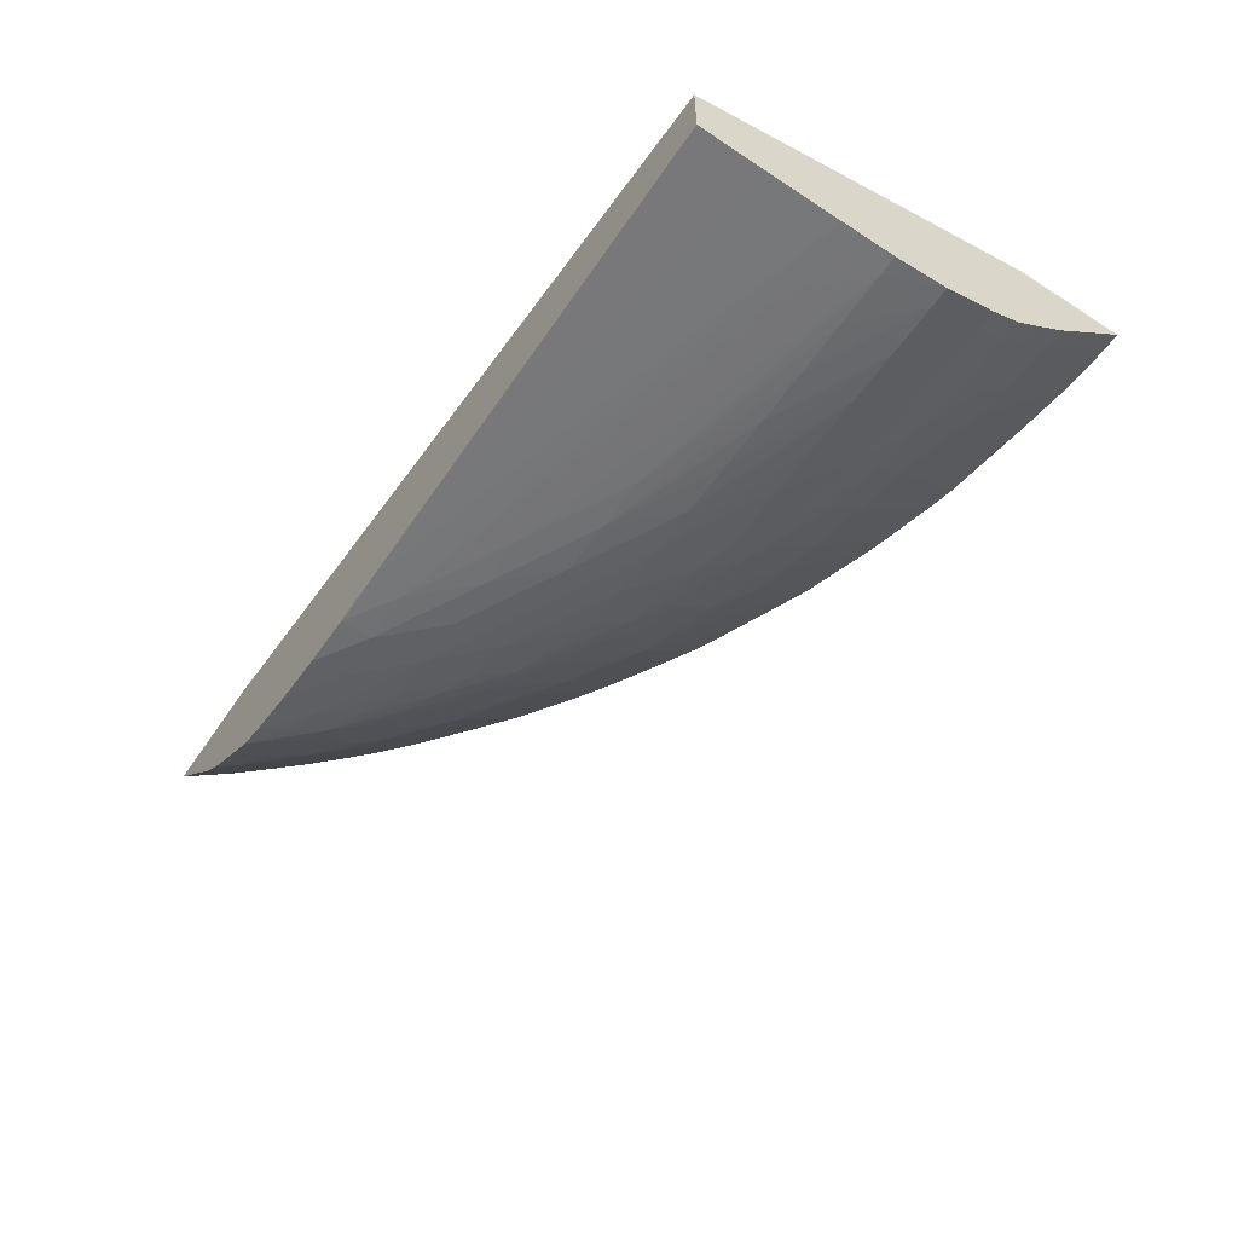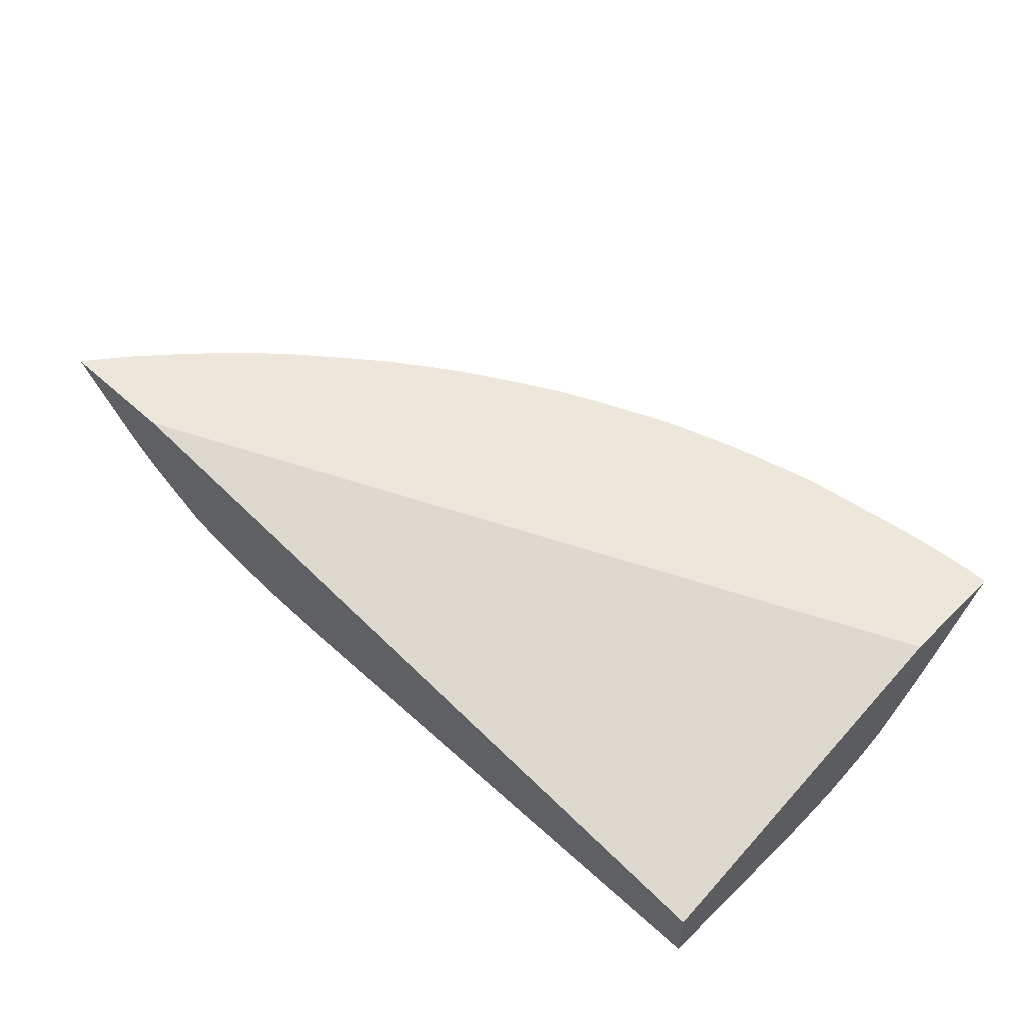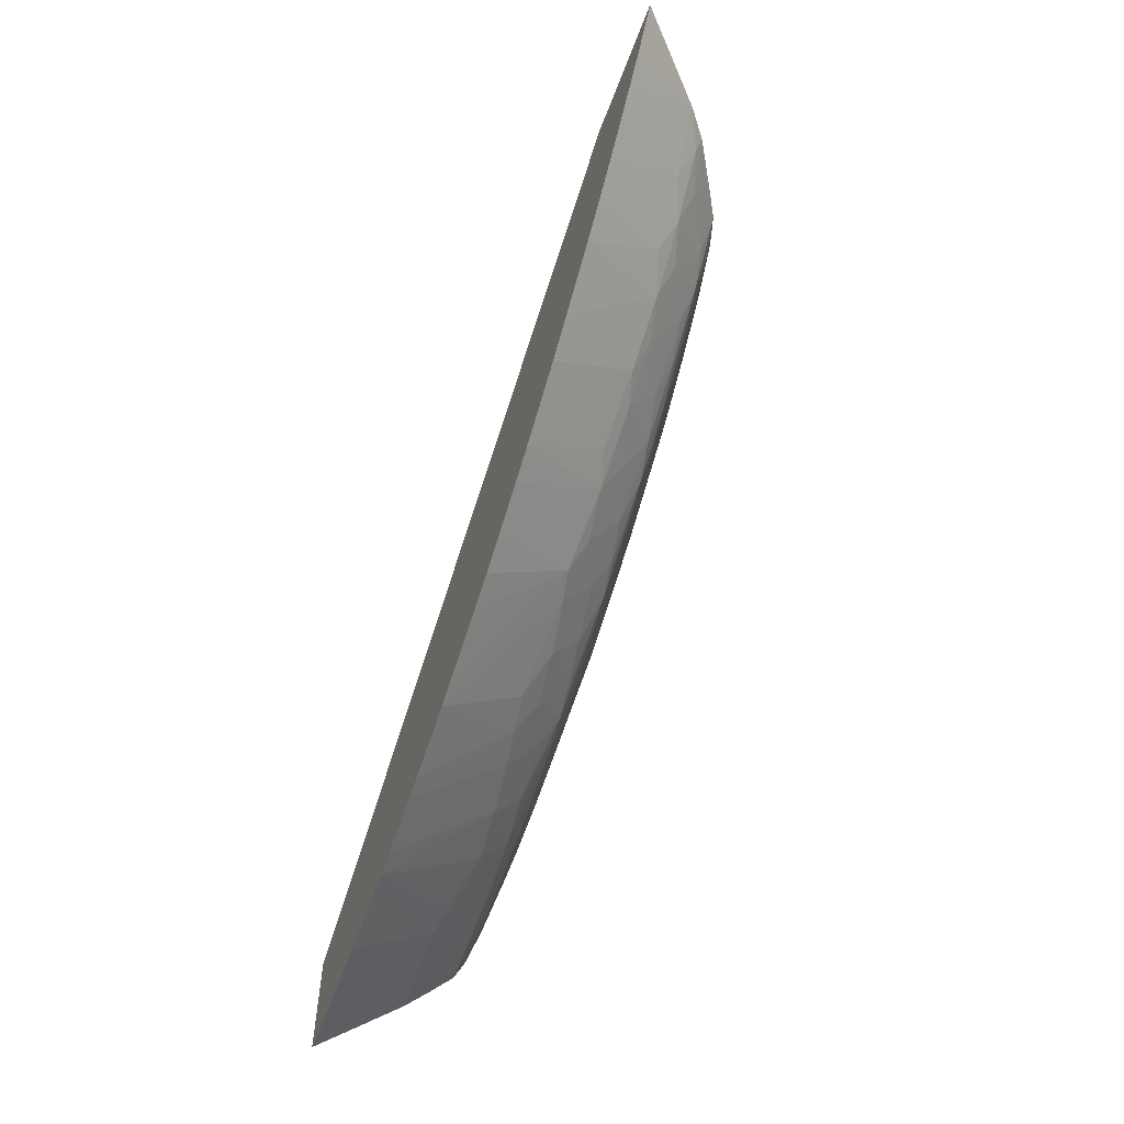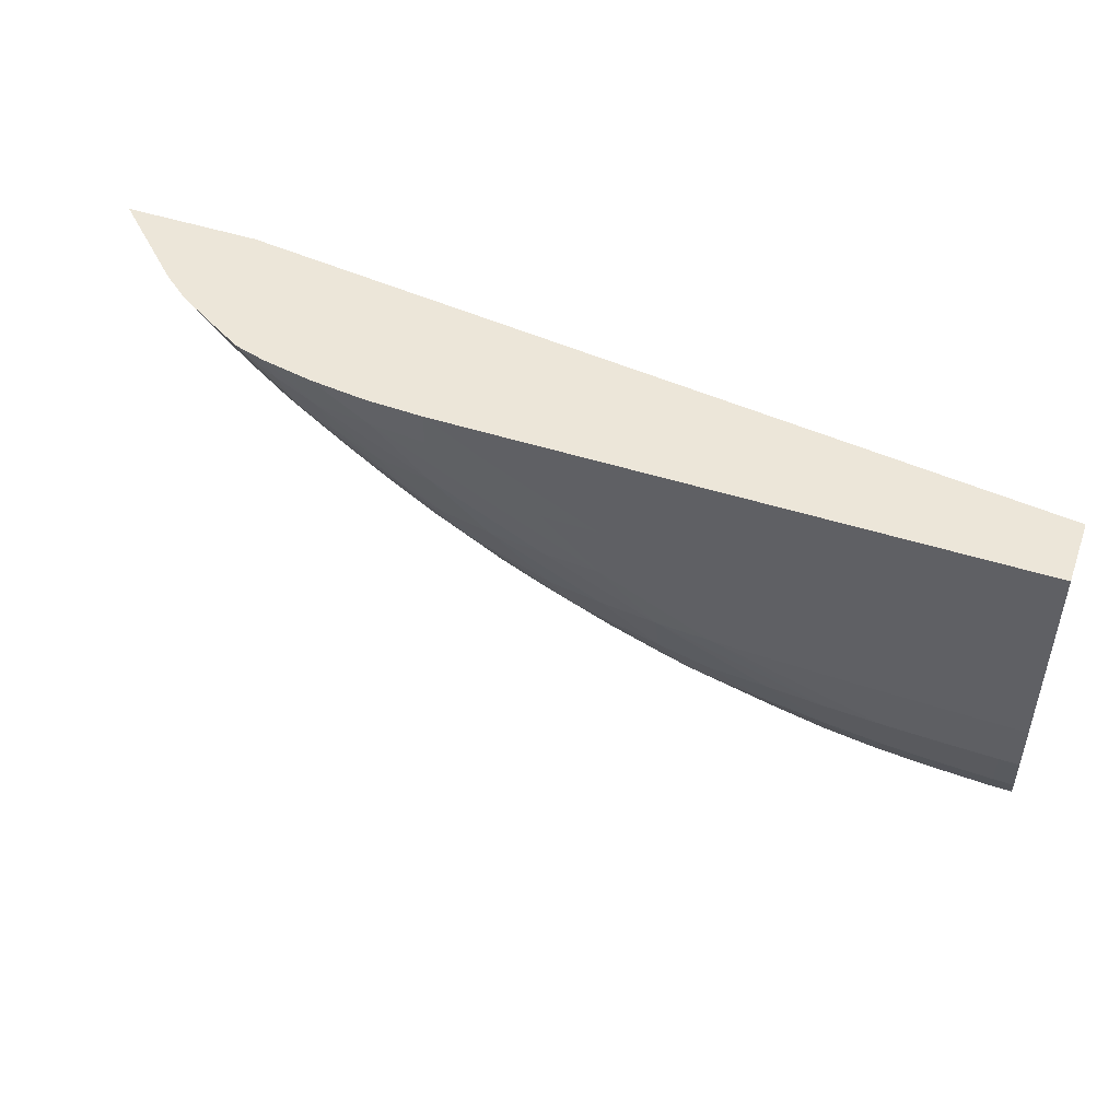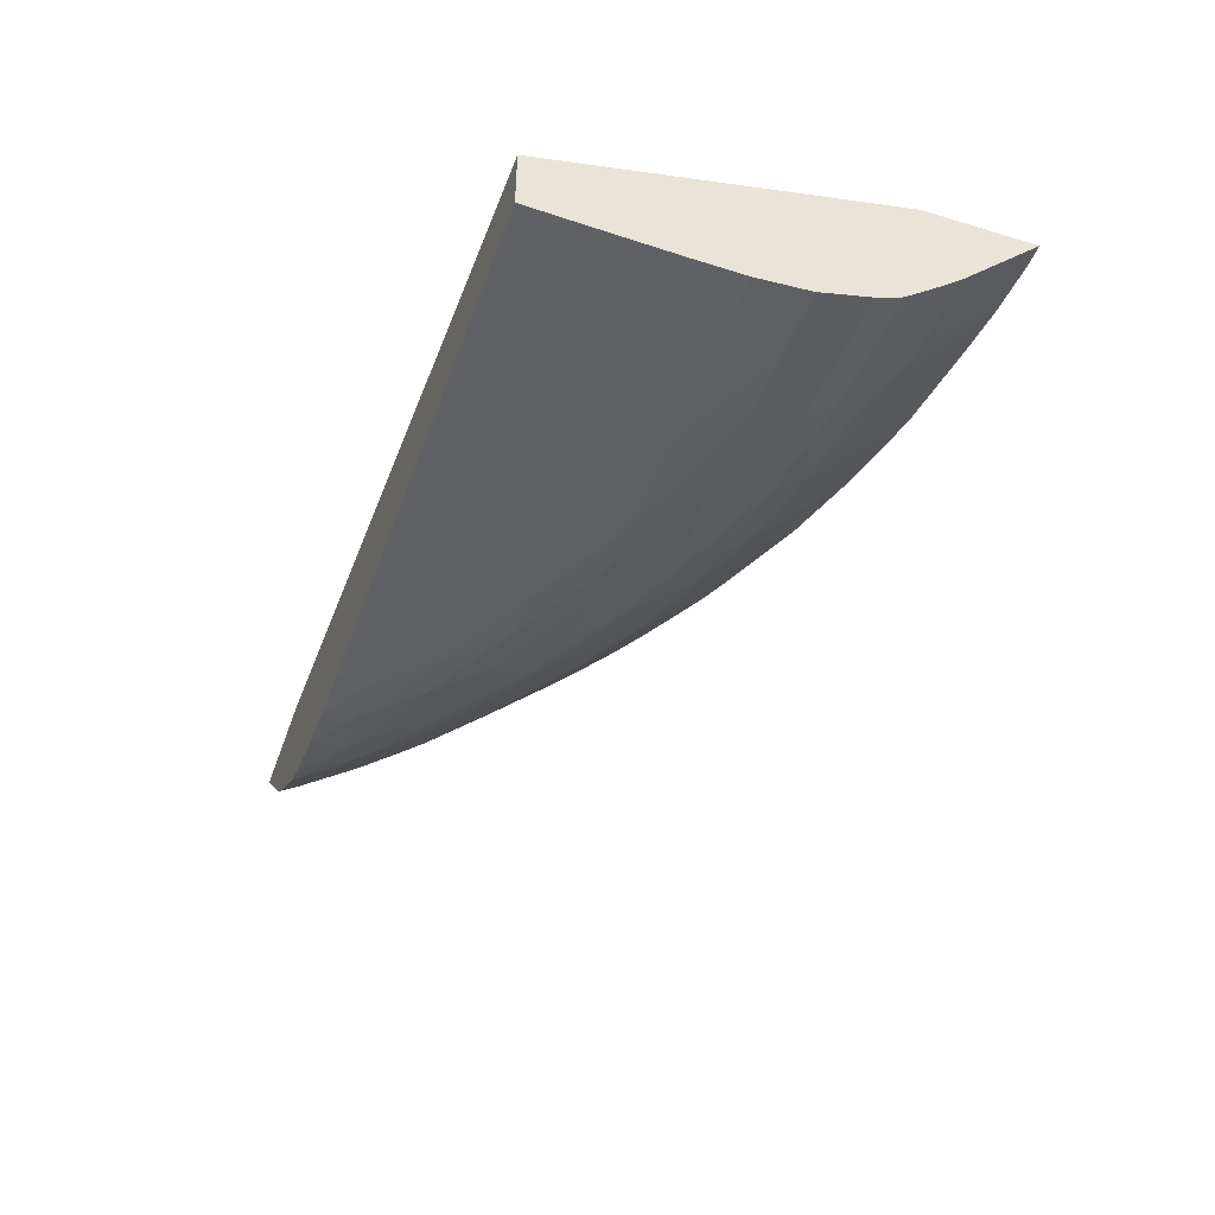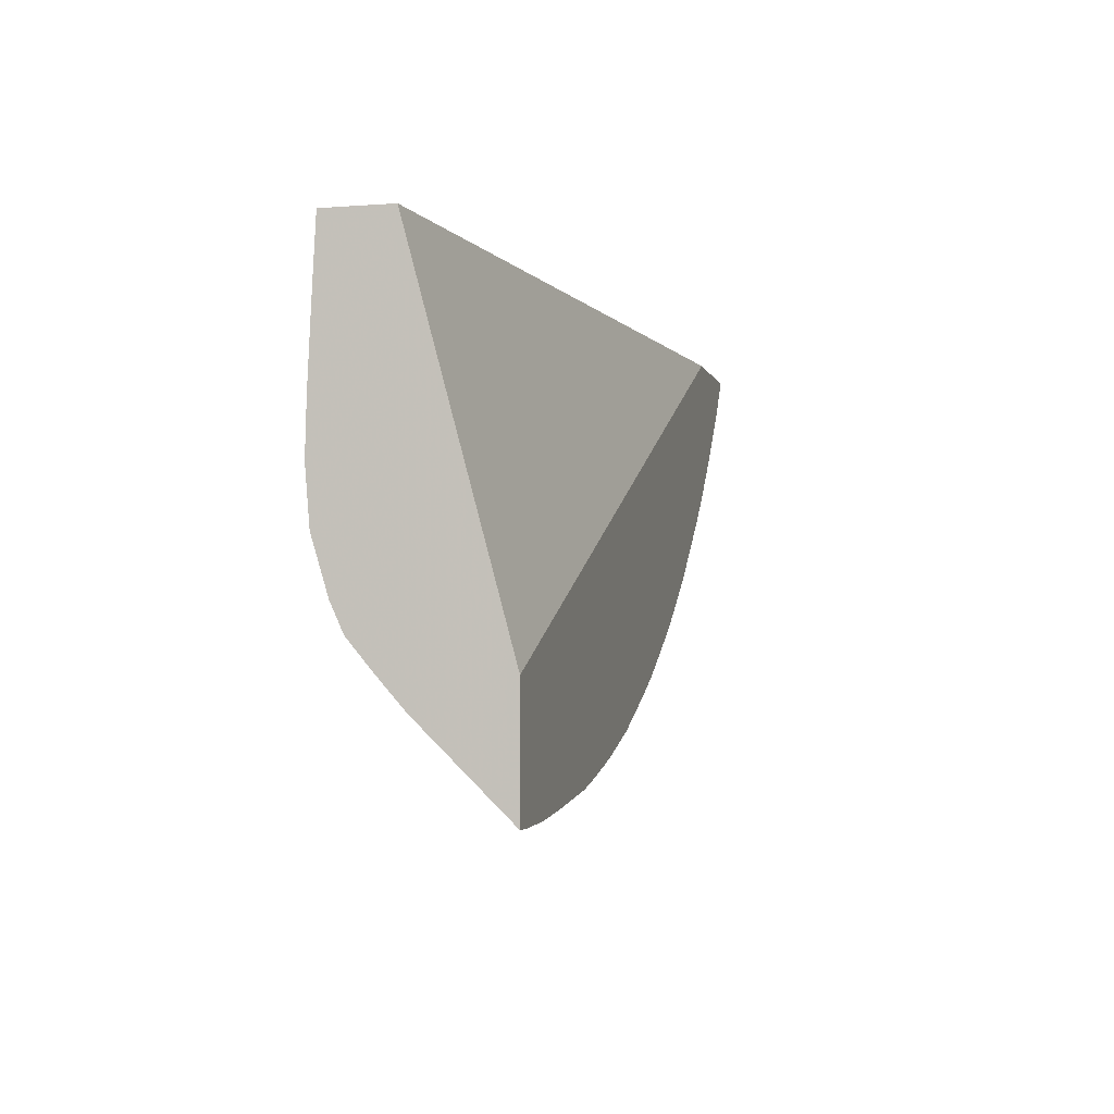
<metadata>
{"format":"obj","ext":"obj","renderer":"f3d","projection":"perspective","resolution":1024,"background":"white","views":[{"elev":-56.1,"azim":-123.7,"up":"+Z"},{"elev":53.6,"azim":-135.9,"up":"+Z"},{"elev":-57.1,"azim":69.6,"up":"+Y"},{"elev":49.0,"azim":-160.4,"up":"+Y"},{"elev":-44.9,"azim":-109.2,"up":"+Z"},{"elev":-4.3,"azim":-76.3,"up":"+Y"}]}
</metadata>
<code>
v 0.06343 -0.06057 0.008238
v 0.06277 -0.06145 0.008238
v 0.05714 -0.06057 0.002255
v 0.0529 -0.06057 0.008238
v 0.06109 -0.06355 0.008238
v 0.06064 -0.06411 0.008238
v 0.05855 -0.06643 0.008238
v 0.05672 -0.06842 0.008238
v 0.05306 -0.06471 0.002027
v 0.05441 -0.06181 0.0008983
v 0.05499 -0.06057 0.0005645
v -0.011 -0.06057 0.0004643
v -0.011 -0.08939 0.008238
v 0.05456 -0.0706 0.008238
v 0.05016 -0.06618 0.0008462
v 0.05154 -0.06321 -7.383e-05
v 0.0516 -0.06057 -0.001435
v -0.011 -0.06057 -0.004778
v -0.011 -0.0985 0.008238
v 0.05236 -0.07272 0.008238
v 0.04863 -0.06908 0.002045
v 0.04573 -0.07032 0.0009531
v 0.04715 -0.06758 -4.446e-05
v 0.04742 -0.06347 -0.002283
v 0.04909 -0.06077 -0.002777
v 0.04938 -0.06057 -0.002707
v -0.011 -0.06314 -0.004908
v 0.02969 -0.06057 -0.004909
v -0.011 -0.09163 0.00124
v -0.009453 -0.0985 0.008238
v 0.04995 -0.07485 0.008238
v 0.04766 -0.0767 0.008238
v 0.04544 -0.07846 0.008238
v 0.04275 -0.08055 0.008238
v 0.04096 -0.0743 0.001236
v 0.04254 -0.07179 0.000276
v 0.04305 -0.06761 -0.002134
v 0.04471 -0.06514 -0.002782
v 0.04889 -0.06057 -0.002882
v 0.04619 -0.06224 -0.003243
v 0.04684 -0.06057 -0.00347
v -0.011 -0.06594 -0.005042
v 0.03404 -0.06057 -0.004909
v 0.02969 -0.06314 -0.005001
v -0.011 -0.07184 -0.005299
v -0.011 -0.07029 -0.005232
v -0.011 -0.06749 -0.005111
v -0.011 -0.09077 0.0004897
v -0.009453 -0.09163 0.001243
v -0.008754 -0.09847 0.008238
v 0.03996 -0.08245 0.008238
v 0.03593 -0.07817 0.001688
v 0.03839 -0.07518 0.0005311
v 0.03845 -0.07175 -0.001755
v 0.03993 -0.06915 -0.002636
v 0.03703 -0.07024 -0.003096
v 0.04181 -0.06625 -0.003181
v 0.04305 -0.06347 -0.003658
v 0.04286 -0.06057 -0.004231
v 0.03404 -0.06314 -0.004916
v 0.03839 -0.06057 -0.004746
v 0.02535 -0.06749 -0.005063
v 0.021 -0.06749 -0.005124
v -0.009453 -0.07619 -0.005402
v -0.005103 -0.07184 -0.00529
v -0.009453 -0.07184 -0.005298
v -0.011 -0.07619 -0.005405
v -0.011 -0.08923 -0.0008564
v -0.009453 -0.08923 -0.000847
v -0.005103 -0.08923 -0.000636
v -0.005103 -0.09151 0.001374
v -0.005103 -0.09822 0.008238
v 0.03739 -0.08413 0.008238
v 0.03303 -0.07911 0.0008529
v 0.03401 -0.07616 -0.0007896
v 0.03499 -0.07314 -0.002432
v 0.03209 -0.07414 -0.002924
v 0.03374 -0.07175 -0.00337
v 0.03845 -0.06761 -0.003559
v 0.03404 -0.06749 -0.004443
v 0.03839 -0.06314 -0.004558
v 0.02969 -0.06749 -0.004877
v 0.021 -0.07184 -0.005011
v 0.01665 -0.07184 -0.005167
v 0.0123 -0.07184 -0.005228
v -0.005103 -0.07619 -0.005363
v -0.009453 -0.08053 -0.005031
v -0.011 -0.08053 -0.005039
v -0.011 -0.08842 -0.001539
v -0.009453 -0.08692 -0.002771
v -0.005103 -0.08678 -0.002691
v -0.0007531 -0.08655 -0.002567
v -0.001168 -0.08955 -1.775e-05
v -0.002888 -0.09141 0.001487
v -0.004746 -0.09818 0.008238
v 0.03494 -0.08558 0.008238
v 0.02932 -0.08055 0.0003802
v 0.02969 -0.07697 -0.002037
v 0.02762 -0.08276 0.001443
v 0.02659 -0.07782 -0.002572
v 0.0237 -0.0786 -0.002994
v 0.02969 -0.0748 -0.003197
v 0.02969 -0.07184 -0.004123
v 0.02535 -0.07184 -0.004692
v 0.01665 -0.07619 -0.004697
v 0.0123 -0.07619 -0.004969
v 0.007947 -0.07619 -0.005112
v 0.003597 -0.07619 -0.005228
v -0.0007531 -0.07619 -0.005306
v -0.009453 -0.08475 -0.003753
v -0.011 -0.08476 -0.003758
v -0.005103 -0.08053 -0.004956
v -0.011 -0.08693 -0.002777
v -0.011 -0.08616 -0.003127
v -0.005103 -0.0846 -0.00371
v -0.0007531 -0.08437 -0.003622
v 0.003597 -0.08401 -0.003468
v 0.003597 -0.08618 -0.002329
v 0.003597 -0.08877 -0.0001553
v 1.203e-05 -0.09122 0.001736
v 0.006031 -0.09669 0.008238
v 0.002504 -0.09721 0.008238
v -0.0007531 -0.09768 0.008238
v -0.001088 -0.09773 0.008238
v 0.03196 -0.08726 0.008238
v 0.02523 -0.08025 -0.001349
v 0.02648 -0.09001 0.008238
v 0.02538 -0.09049 0.008238
v 0.0211 -0.0923 0.008238
v 0.01963 -0.09292 0.008238
v 0.02535 -0.08325 0.0009905
v 0.02908 -0.08882 0.008238
v 0.02523 -0.0763 -0.003534
v 0.021 -0.08133 -0.001967
v 0.01665 -0.08221 -0.002574
v 0.01438 -0.08268 -0.002838
v 0.021 -0.07916 -0.003244
v 0.021 -0.07619 -0.004232
v 0.01665 -0.08004 -0.003567
v 0.01268 -0.08095 -0.003706
v 0.007947 -0.08053 -0.004311
v 0.003597 -0.08053 -0.004622
v -0.0007531 -0.08053 -0.004832
v 0.007947 -0.0835 -0.003263
v 0.01148 -0.08305 -0.003048
v 0.007947 -0.08568 -0.00193
v 0.007947 -0.08832 0.0002453
v 0.007983 -0.09627 0.008238
v 0.01826 -0.08687 0.001712
v 0.01421 -0.09466 0.008238
v 0.01536 -0.08733 0.001215
v 0.021 -0.08417 0.0002079
v 0.01675 -0.08521 -0.0001873
v 0.01268 -0.08466 -0.001679
v 0.0123 -0.08776 0.0007768
v 0.01247 -0.09514 0.008238
f 1 2 3
f 1 3 11
f 1 11 17
f 1 17 26
f 1 26 39
f 1 39 41
f 1 41 59
f 1 59 61
f 1 61 43
f 1 43 28
f 1 28 18
f 1 18 12
f 1 12 4
f 1 4 13
f 1 13 19
f 1 19 30
f 1 30 50
f 1 50 72
f 1 72 95
f 1 95 124
f 1 124 123
f 1 123 122
f 1 122 121
f 1 121 148
f 1 148 156
f 1 156 150
f 1 150 130
f 1 130 129
f 1 129 128
f 1 128 127
f 1 127 132
f 1 132 125
f 1 125 96
f 1 96 73
f 1 73 51
f 1 51 34
f 1 34 33
f 1 33 32
f 1 32 31
f 1 31 20
f 1 20 14
f 1 14 8
f 1 8 7
f 1 7 6
f 1 6 5
f 1 5 2
f 2 5 3
f 3 5 6
f 3 6 7
f 3 7 8
f 3 8 9
f 3 9 10
f 3 10 11
f 4 12 13
f 8 14 9
f 9 14 15
f 9 15 10
f 10 15 16
f 10 16 11
f 11 16 17
f 12 18 27
f 12 27 42
f 12 42 47
f 12 47 46
f 12 46 45
f 12 45 67
f 12 67 88
f 12 88 111
f 12 111 114
f 12 114 113
f 12 113 89
f 12 89 68
f 12 68 48
f 12 48 29
f 12 29 19
f 12 19 13
f 14 20 21
f 14 21 15
f 15 21 22
f 15 22 23
f 15 23 24
f 15 24 16
f 16 24 25
f 16 25 17
f 17 25 26
f 18 28 27
f 19 29 30
f 20 31 21
f 21 31 22
f 22 32 33
f 22 33 34
f 22 34 35
f 22 35 36
f 22 36 37
f 22 37 23
f 22 31 32
f 23 37 38
f 23 38 24
f 24 38 25
f 25 39 26
f 25 38 40
f 25 40 41
f 25 41 39
f 27 28 42
f 28 43 44
f 28 44 45
f 28 45 46
f 28 46 47
f 28 47 42
f 29 48 49
f 29 49 30
f 30 49 50
f 34 51 35
f 35 51 52
f 35 52 53
f 35 53 36
f 36 53 54
f 36 54 37
f 37 54 55
f 37 55 38
f 38 55 56
f 38 56 57
f 38 57 40
f 40 57 58
f 40 58 41
f 41 58 59
f 43 60 44
f 43 61 60
f 44 60 62
f 44 62 63
f 44 63 64
f 44 64 65
f 44 65 66
f 44 66 45
f 45 66 67
f 48 68 49
f 49 68 69
f 49 69 70
f 49 70 71
f 49 71 50
f 50 71 72
f 51 73 52
f 52 73 74
f 52 74 53
f 53 74 75
f 53 75 76
f 53 76 54
f 54 76 55
f 55 76 56
f 56 76 77
f 56 77 78
f 56 78 79
f 56 79 57
f 57 79 58
f 58 79 80
f 58 80 81
f 58 81 59
f 59 81 61
f 60 82 62
f 60 61 81
f 60 81 82
f 62 83 84
f 62 84 85
f 62 85 63
f 62 82 83
f 63 85 64
f 64 85 86
f 64 86 87
f 64 87 88
f 64 88 67
f 64 67 66
f 64 66 65
f 68 89 69
f 69 90 91
f 69 91 70
f 69 89 90
f 70 91 92
f 70 92 93
f 70 93 71
f 71 93 94
f 71 94 72
f 72 94 95
f 73 96 74
f 74 97 98
f 74 98 75
f 74 96 99
f 74 99 97
f 75 98 76
f 76 98 77
f 77 98 100
f 77 100 101
f 77 101 102
f 77 102 78
f 78 102 103
f 78 103 80
f 78 80 79
f 80 103 104
f 80 104 82
f 80 82 81
f 82 104 83
f 83 104 105
f 83 105 106
f 83 106 84
f 84 106 107
f 84 107 108
f 84 108 109
f 84 109 85
f 85 109 86
f 86 109 87
f 87 110 111
f 87 111 88
f 87 109 112
f 87 112 110
f 89 113 90
f 90 113 114
f 90 114 111
f 90 111 110
f 90 110 115
f 90 115 91
f 91 115 116
f 91 116 92
f 92 116 117
f 92 117 118
f 92 118 119
f 92 119 93
f 93 119 94
f 94 119 120
f 94 120 121
f 94 121 122
f 94 122 123
f 94 123 124
f 94 124 95
f 96 125 99
f 97 99 126
f 97 126 98
f 98 126 100
f 99 127 128
f 99 128 129
f 99 129 130
f 99 130 131
f 99 131 126
f 99 125 132
f 99 132 127
f 100 126 101
f 101 133 102
f 101 126 134
f 101 134 135
f 101 135 136
f 101 136 137
f 101 137 133
f 102 133 103
f 103 133 138
f 103 138 104
f 104 138 105
f 105 139 140
f 105 140 141
f 105 141 142
f 105 142 106
f 105 138 139
f 106 142 143
f 106 143 107
f 107 143 112
f 107 112 108
f 108 112 109
f 110 112 115
f 112 143 115
f 115 143 116
f 116 143 142
f 116 142 117
f 117 142 141
f 117 141 144
f 117 144 118
f 118 144 145
f 118 145 136
f 118 136 146
f 118 146 147
f 118 147 119
f 119 147 121
f 119 121 120
f 121 147 148
f 126 131 134
f 130 149 131
f 130 150 151
f 130 151 149
f 131 149 152
f 131 152 134
f 133 137 138
f 134 152 135
f 135 152 153
f 135 153 136
f 136 154 146
f 136 145 140
f 136 140 139
f 136 139 137
f 136 153 154
f 137 139 138
f 140 145 144
f 140 144 141
f 146 154 155
f 146 155 147
f 147 155 148
f 148 155 156
f 149 151 152
f 150 156 155
f 150 155 151
f 151 155 153
f 151 153 152
f 153 155 154

</code>
